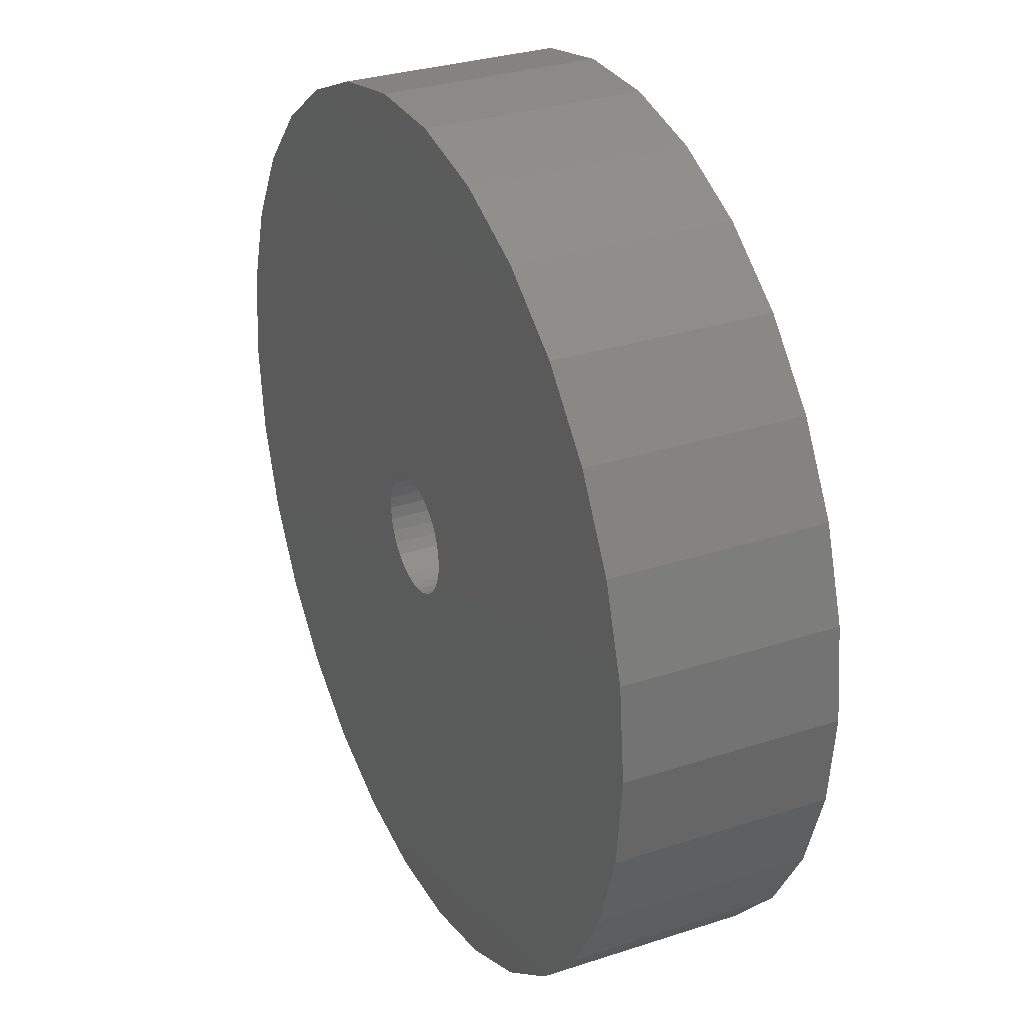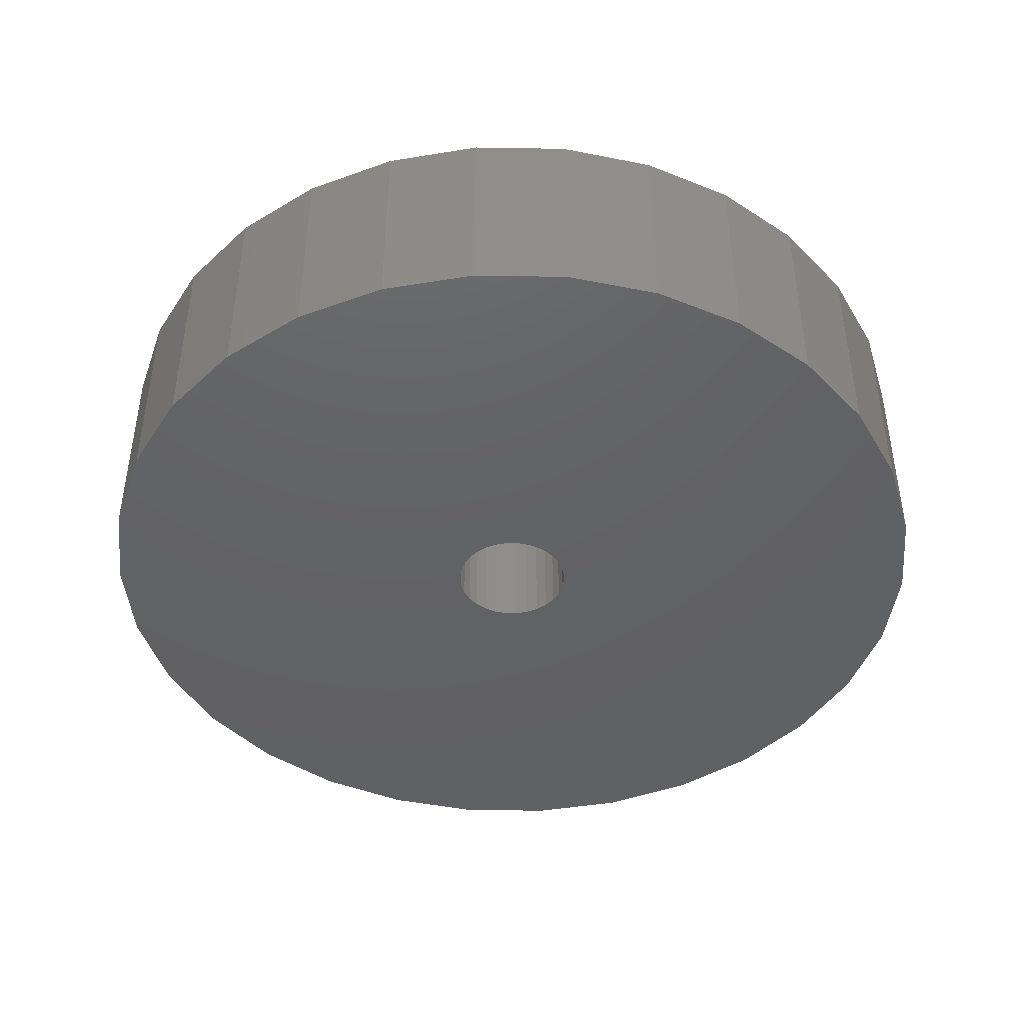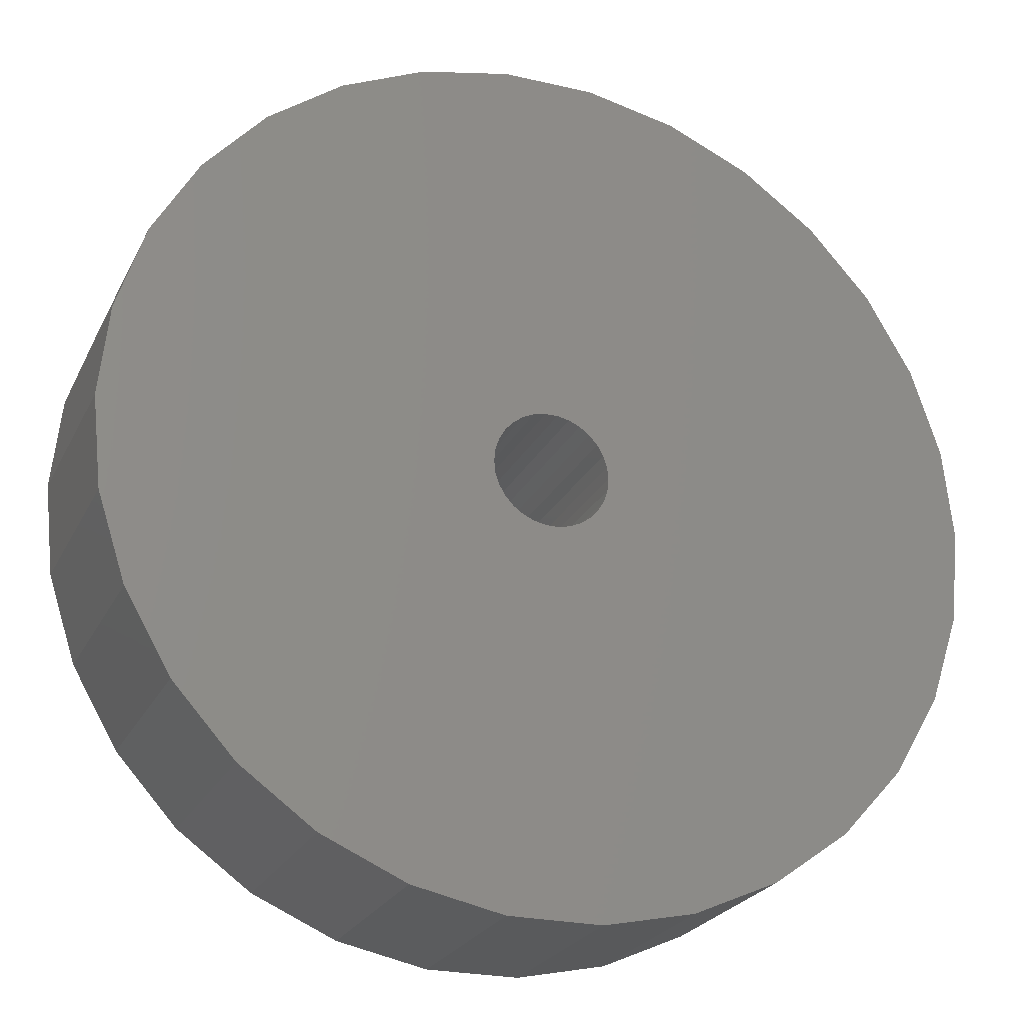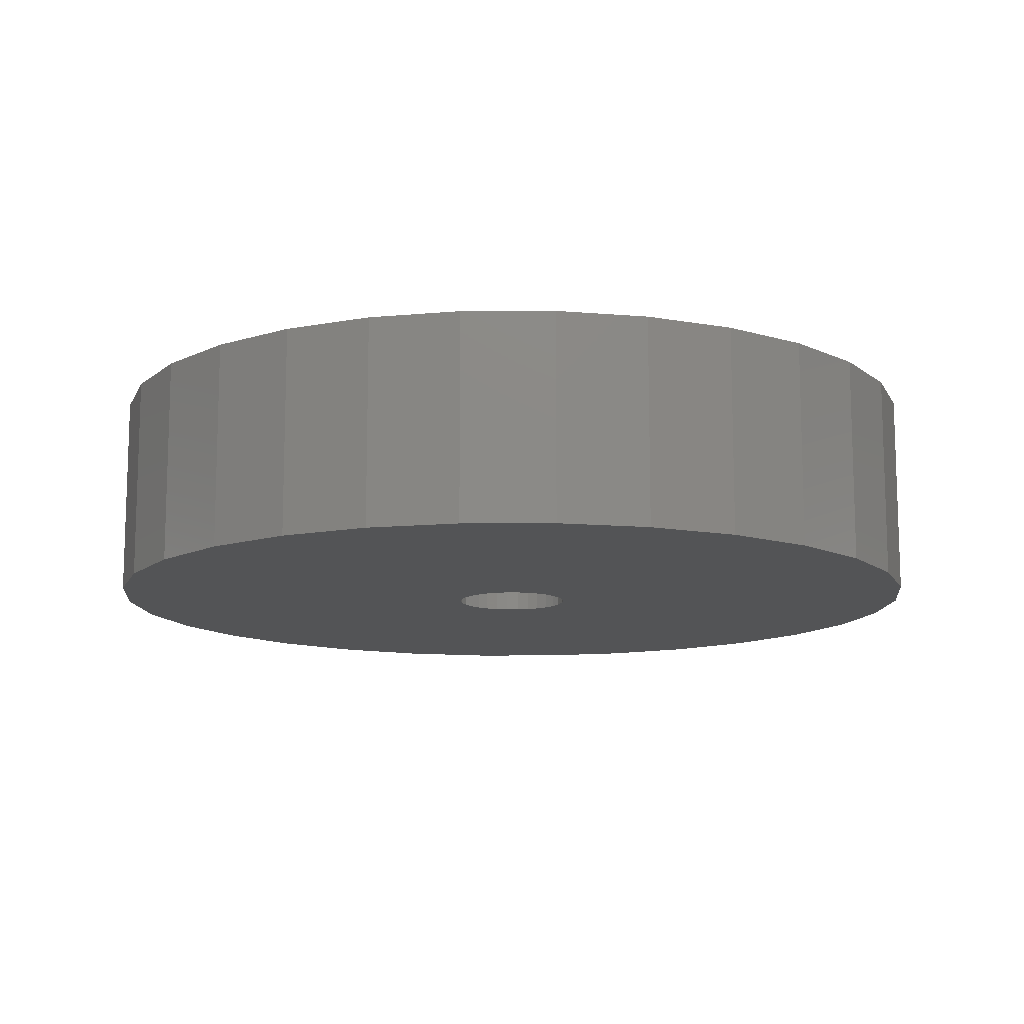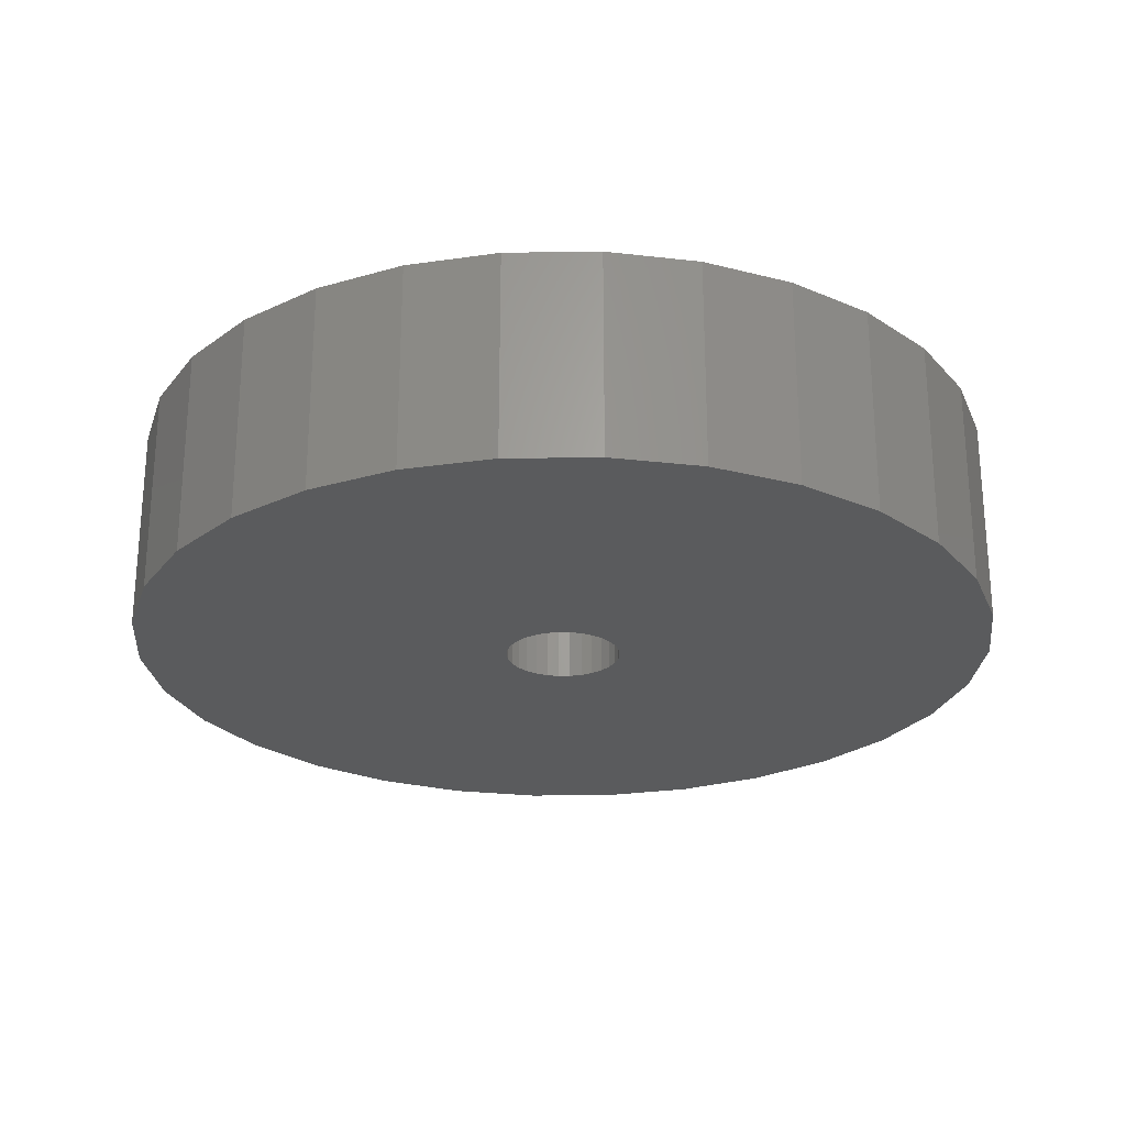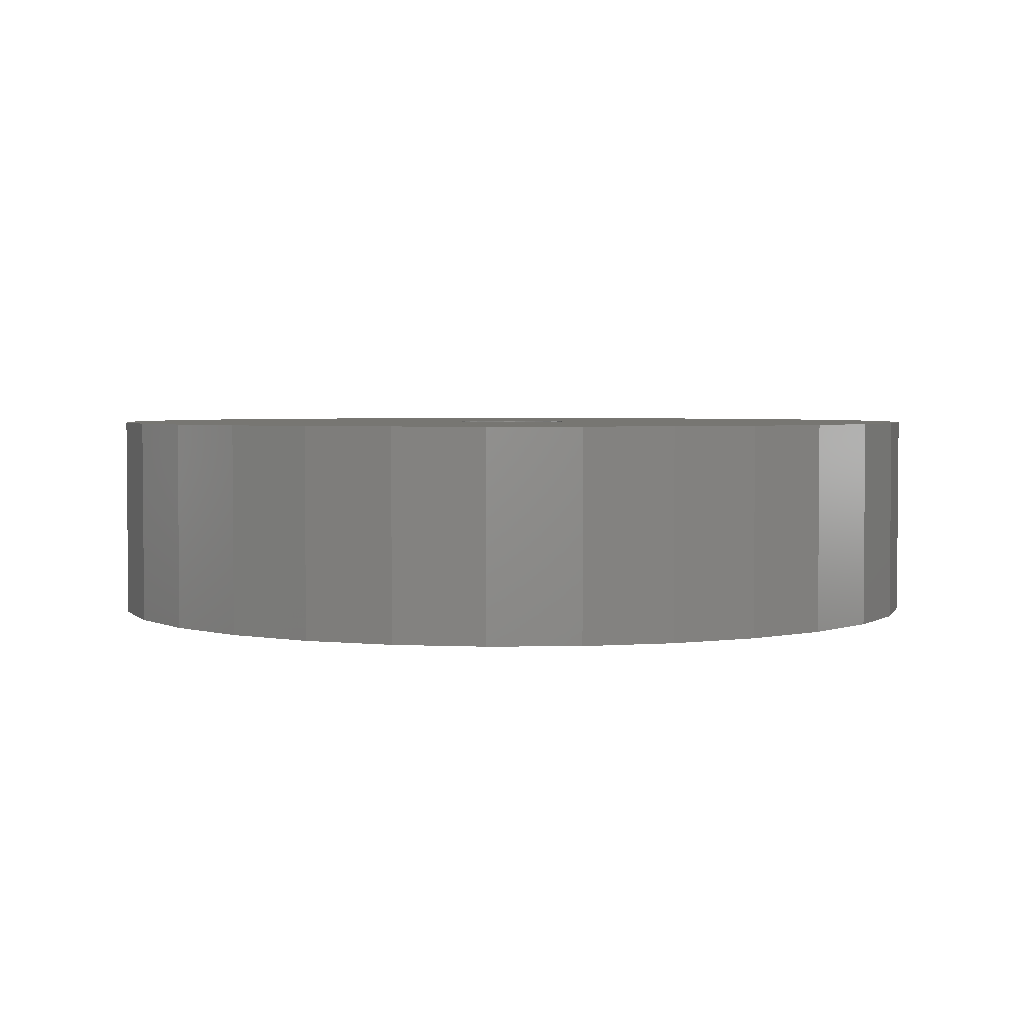
<metadata>
{"format":"stl","ext":"stl","renderer":"f3d","projection":"perspective","resolution":1024,"background":"white","views":[{"elev":30.7,"azim":-115.2,"up":"+Y"},{"elev":-44.2,"azim":-13.1,"up":"+Z"},{"elev":-24.2,"azim":158.8,"up":"+Y"},{"elev":-12.1,"azim":48.5,"up":"+Z"},{"elev":-25.1,"azim":-118.7,"up":"+Z"},{"elev":3.1,"azim":-158.8,"up":"+Z"}]}
</metadata>
<code>
# stl→obj: 120 verts, 240 faces
v 10.5 0 5
v 10.27 2.183 0
v 10.27 2.183 5
v 10.5 0 0
v -10.5 0 0
v -10.27 2.183 5
v -10.27 2.183 0
v -10.5 0 5
v 1.098 10.44 0
v -1.098 10.44 5
v 1.098 10.44 5
v -1.098 10.44 0
v -1.098 -10.44 0
v 1.098 -10.44 5
v -1.098 -10.44 5
v 1.098 -10.44 0
v 8.495 6.172 5
v 7.026 7.803 0
v 7.026 7.803 5
v 8.495 6.172 0
v 9.592 4.271 0
v 9.592 4.271 5
v -5.25 9.093 0
v -7.026 7.803 5
v -5.25 9.093 5
v -7.026 7.803 0
v -3.245 9.986 0
v -3.245 9.986 5
v 8.495 -6.172 5
v 9.592 -4.271 0
v 9.592 -4.271 5
v 8.495 -6.172 0
v 5.25 9.093 0
v 3.245 9.986 5
v 5.25 9.093 5
v 3.245 9.986 0
v -9.592 4.271 0
v -8.495 6.172 5
v -8.495 6.172 0
v -9.592 4.271 5
v 1.4 0 5
v 1.369 0.2911 5
v 10.27 -2.183 5
v 1.279 0.5694 5
v 1.369 -0.2911 5
v 1.133 0.8229 5
v 0.9368 1.04 5
v 1.279 -0.5694 5
v 0.7 1.212 5
v 1.133 -0.8229 5
v 0.4326 1.331 5
v 0.1463 1.392 5
v -0.1463 1.392 5
v -0.4326 1.331 5
v -0.7 1.212 5
v -0.9368 1.04 5
v -1.133 0.8229 5
v 7.026 -7.803 5
v 0.9368 -1.04 5
v 5.25 -9.093 5
v 0.7 -1.212 5
v 3.245 -9.986 5
v 0.4326 -1.331 5
v 0.1463 -1.392 5
v -0.1463 -1.392 5
v -0.4326 -1.331 5
v -3.245 -9.986 5
v -0.7 -1.212 5
v -5.25 -9.093 5
v -0.9368 -1.04 5
v -7.026 -7.803 5
v -1.133 -0.8229 5
v -8.495 -6.172 5
v -1.279 -0.5694 5
v -9.592 -4.271 5
v -1.369 -0.2911 5
v -10.27 -2.183 5
v -1.4 0 5
v -1.279 0.5694 5
v -1.369 0.2911 5
v 10.27 -2.183 0
v 1.4 0 0
v 1.369 -0.2911 0
v 1.279 -0.5694 0
v 1.369 0.2911 0
v 1.133 -0.8229 0
v 7.026 -7.803 0
v 0.9368 -1.04 0
v 5.25 -9.093 0
v 1.279 0.5694 0
v 0.7 -1.212 0
v 3.245 -9.986 0
v 1.133 0.8229 0
v 0.4326 -1.331 0
v 0.1463 -1.392 0
v -0.1463 -1.392 0
v -0.4326 -1.331 0
v -3.245 -9.986 0
v -0.7 -1.212 0
v -5.25 -9.093 0
v -0.9368 -1.04 0
v -7.026 -7.803 0
v -1.133 -0.8229 0
v -8.495 -6.172 0
v 0.9368 1.04 0
v 0.7 1.212 0
v 0.4326 1.331 0
v 0.1463 1.392 0
v -0.1463 1.392 0
v -0.4326 1.331 0
v -0.7 1.212 0
v -0.9368 1.04 0
v -1.133 0.8229 0
v -1.279 0.5694 0
v -1.369 0.2911 0
v -1.4 0 0
v -1.279 -0.5694 0
v -9.592 -4.271 0
v -1.369 -0.2911 0
v -10.27 -2.183 0
f 1 2 3
f 2 1 4
f 5 6 7
f 6 5 8
f 9 10 11
f 10 9 12
f 13 14 15
f 14 13 16
f 17 18 19
f 18 17 20
f 3 21 22
f 21 3 2
f 23 24 25
f 24 23 26
f 27 25 28
f 25 27 23
f 29 30 31
f 30 29 32
f 22 20 17
f 20 22 21
f 33 34 35
f 34 33 36
f 36 11 34
f 11 36 9
f 18 35 19
f 35 18 33
f 37 38 39
f 38 37 40
f 39 24 26
f 24 39 38
f 7 40 37
f 40 7 6
f 41 1 3
f 42 3 22
f 1 41 43
f 44 22 17
f 45 43 41
f 46 17 19
f 43 45 31
f 47 19 35
f 48 31 45
f 49 35 34
f 31 48 29
f 50 29 48
f 3 42 41
f 22 44 42
f 17 46 44
f 51 34 11
f 19 47 46
f 35 49 47
f 34 51 49
f 11 52 51
f 11 53 52
f 10 53 11
f 53 10 54
f 28 54 10
f 54 28 55
f 25 55 28
f 55 25 56
f 24 56 25
f 56 24 57
f 38 57 24
f 29 50 58
f 59 58 50
f 58 59 60
f 61 60 59
f 60 61 62
f 63 62 61
f 62 63 14
f 64 14 63
f 65 14 64
f 15 65 66
f 67 66 68
f 69 68 70
f 65 15 14
f 71 70 72
f 73 72 74
f 75 74 76
f 77 76 78
f 57 38 79
f 66 67 15
f 40 79 38
f 68 69 67
f 79 40 80
f 70 71 69
f 6 80 40
f 72 73 71
f 80 6 78
f 74 75 73
f 8 78 6
f 76 77 75
f 78 8 77
f 12 28 10
f 28 12 27
f 43 4 1
f 4 43 81
f 82 4 81
f 83 81 30
f 4 82 2
f 84 30 32
f 85 2 82
f 86 32 87
f 2 85 21
f 88 87 89
f 90 21 85
f 91 89 92
f 21 90 20
f 93 20 90
f 81 83 82
f 30 84 83
f 32 86 84
f 94 92 16
f 87 88 86
f 89 91 88
f 92 94 91
f 16 95 94
f 16 96 95
f 13 96 16
f 96 13 97
f 98 97 13
f 97 98 99
f 100 99 98
f 99 100 101
f 102 101 100
f 101 102 103
f 104 103 102
f 20 93 18
f 105 18 93
f 18 105 33
f 106 33 105
f 33 106 36
f 107 36 106
f 36 107 9
f 108 9 107
f 109 9 108
f 12 109 110
f 27 110 111
f 23 111 112
f 109 12 9
f 26 112 113
f 39 113 114
f 37 114 115
f 7 115 116
f 103 104 117
f 110 27 12
f 111 23 27
f 118 117 104
f 117 118 119
f 112 26 23
f 120 119 118
f 113 39 26
f 119 120 116
f 114 37 39
f 5 116 120
f 115 7 37
f 116 5 7
f 89 58 60
f 58 89 87
f 58 32 29
f 32 58 87
f 31 81 43
f 81 31 30
f 104 75 118
f 75 104 73
f 102 73 104
f 73 102 71
f 98 15 67
f 15 98 13
f 118 77 120
f 77 118 75
f 120 8 5
f 8 120 77
f 92 60 62
f 60 92 89
f 16 62 14
f 62 16 92
f 100 67 69
f 67 100 98
f 102 69 71
f 69 102 100
f 82 42 85
f 42 82 41
f 78 115 80
f 115 78 116
f 109 52 53
f 52 109 108
f 95 65 64
f 65 95 96
f 93 47 105
f 47 93 46
f 112 55 56
f 55 112 111
f 110 53 54
f 53 110 109
f 90 46 93
f 46 90 44
f 85 44 90
f 44 85 42
f 107 49 51
f 49 107 106
f 108 51 52
f 51 108 107
f 106 47 49
f 47 106 105
f 79 113 57
f 113 79 114
f 57 112 56
f 112 57 113
f 80 114 79
f 114 80 115
f 111 54 55
f 54 111 110
f 83 41 82
f 41 83 45
f 94 64 63
f 64 94 95
f 88 50 86
f 50 88 59
f 84 45 83
f 45 84 48
f 86 48 84
f 48 86 50
f 72 117 74
f 117 72 103
f 88 61 59
f 61 88 91
f 91 63 61
f 63 91 94
f 96 66 65
f 66 96 97
f 99 70 68
f 70 99 101
f 70 103 72
f 103 70 101
f 74 119 76
f 119 74 117
f 76 116 78
f 116 76 119
f 97 68 66
f 68 97 99

</code>
